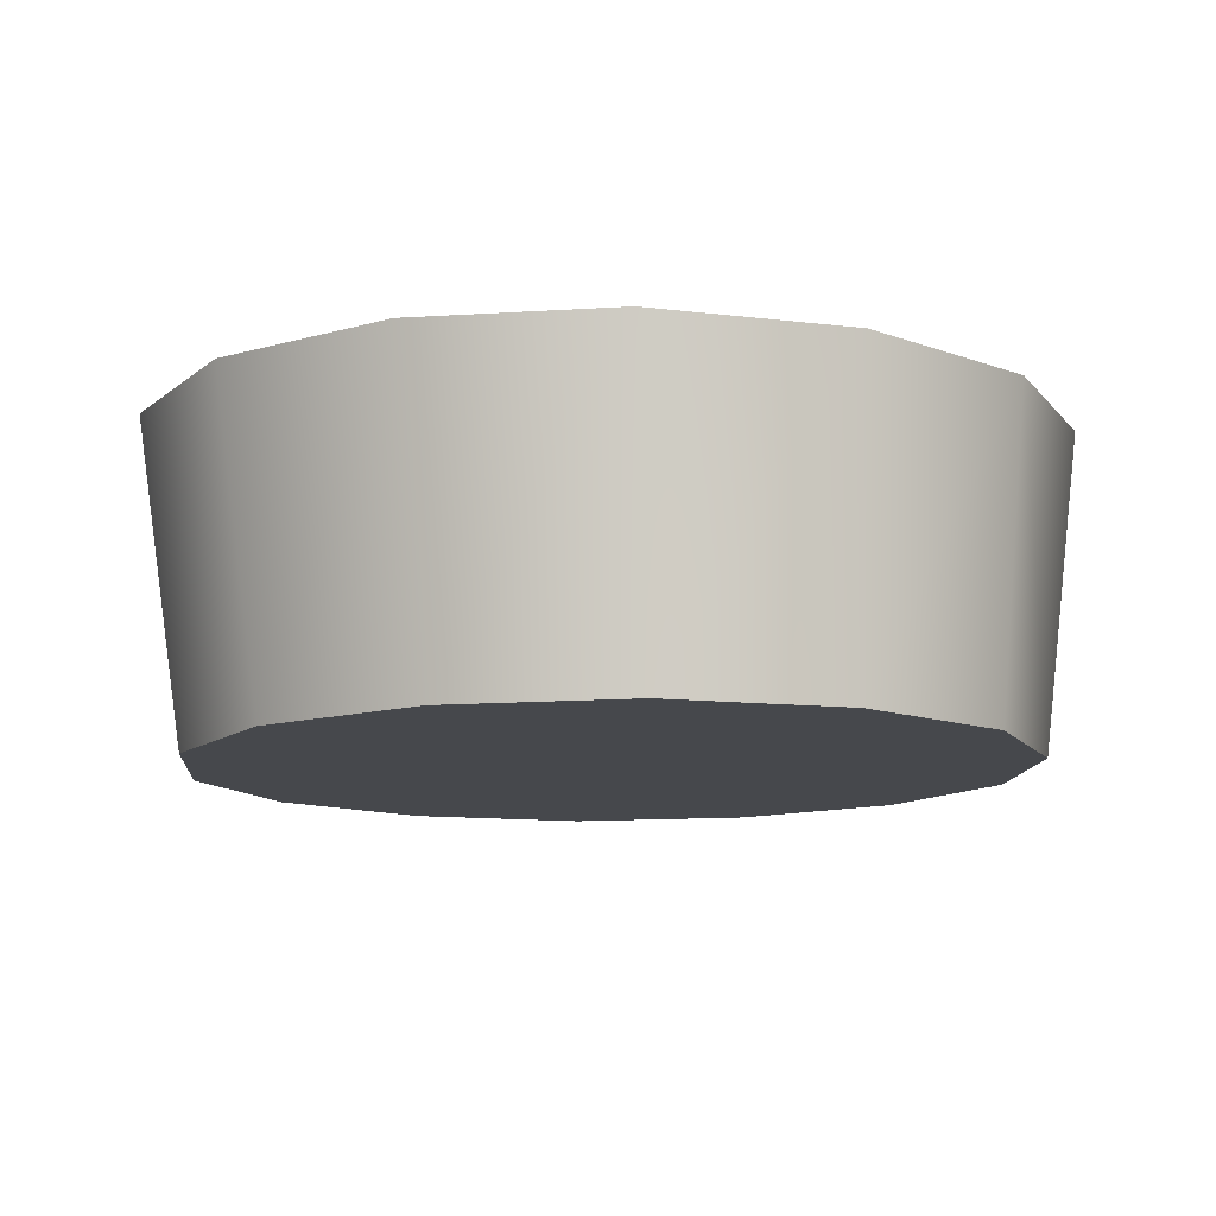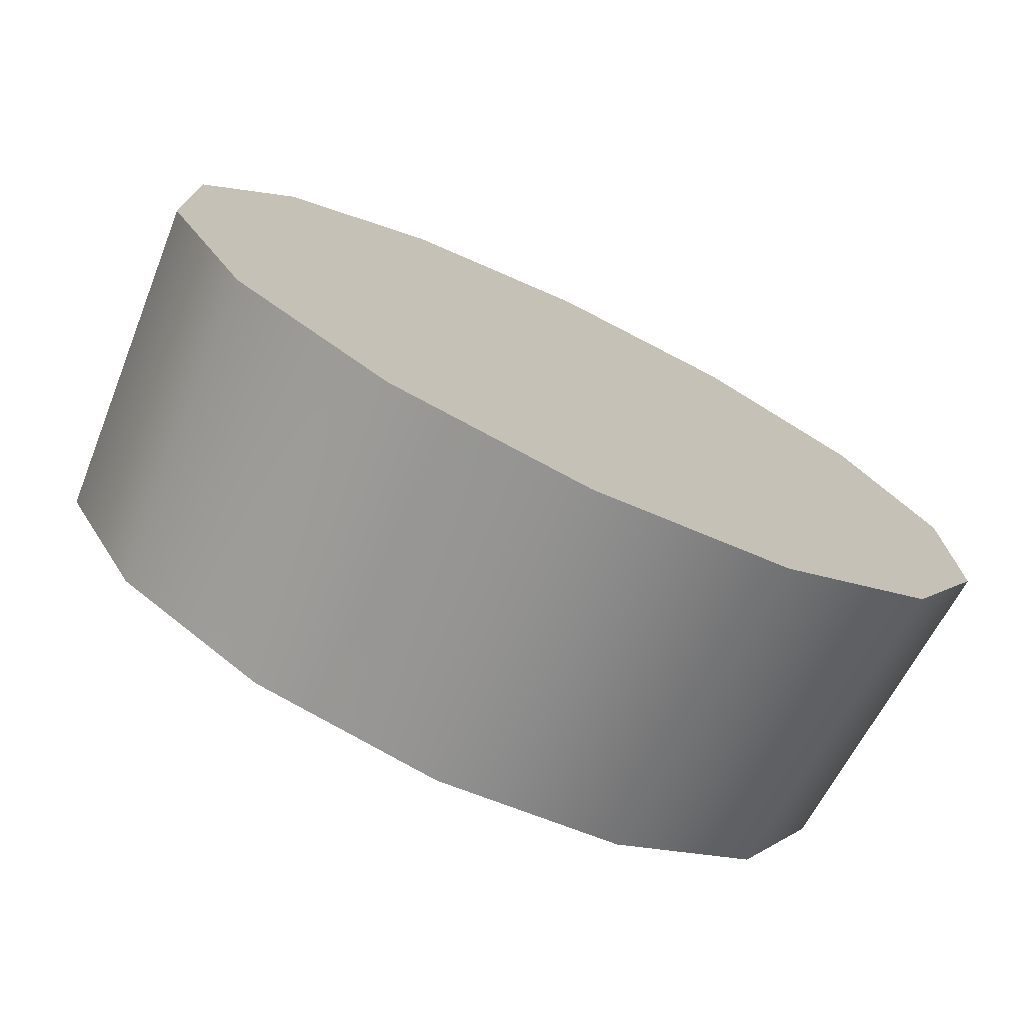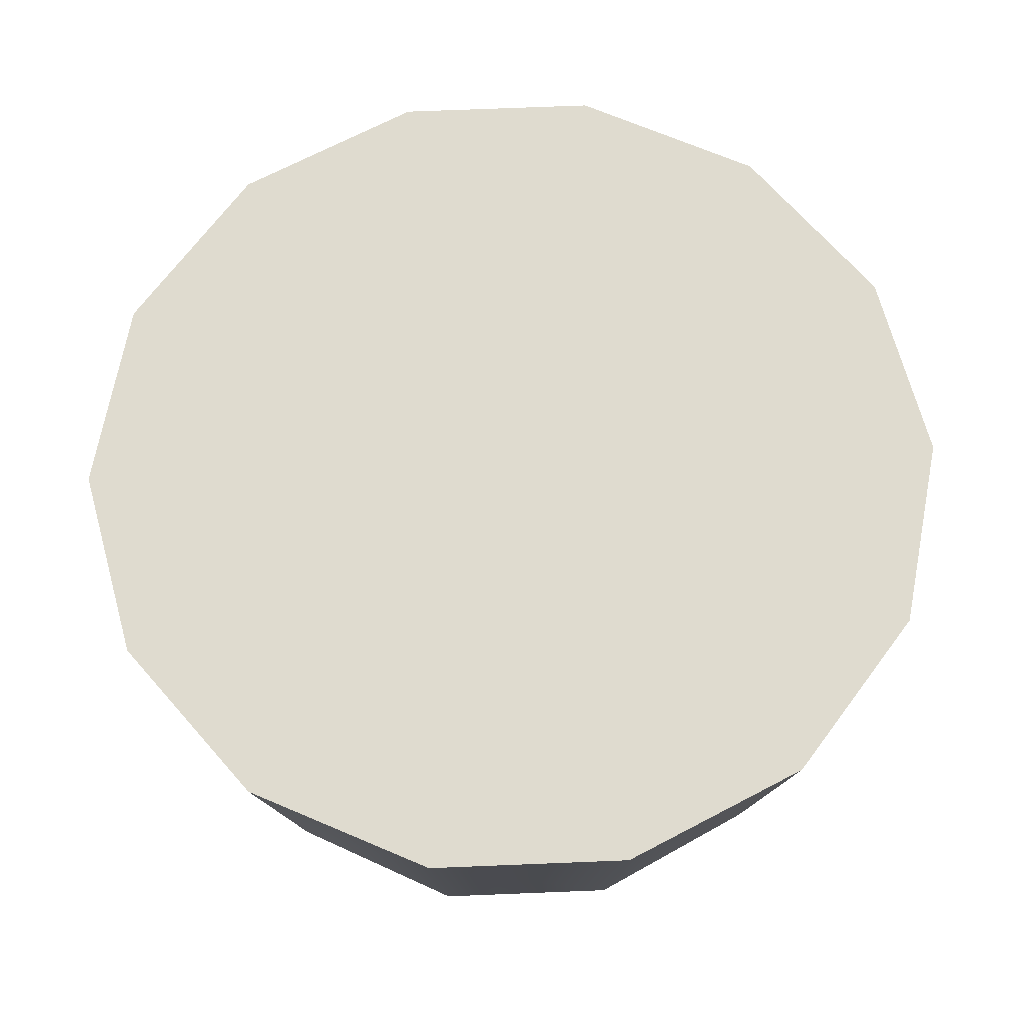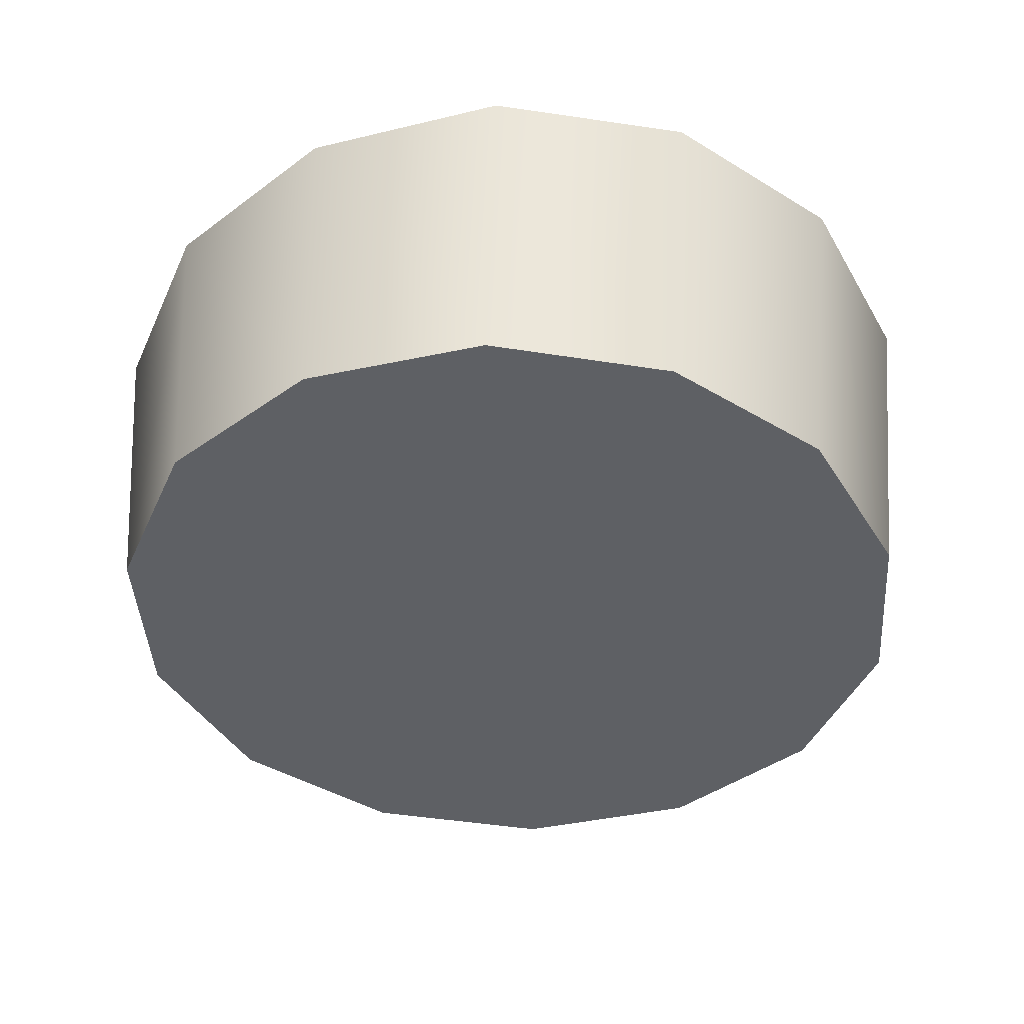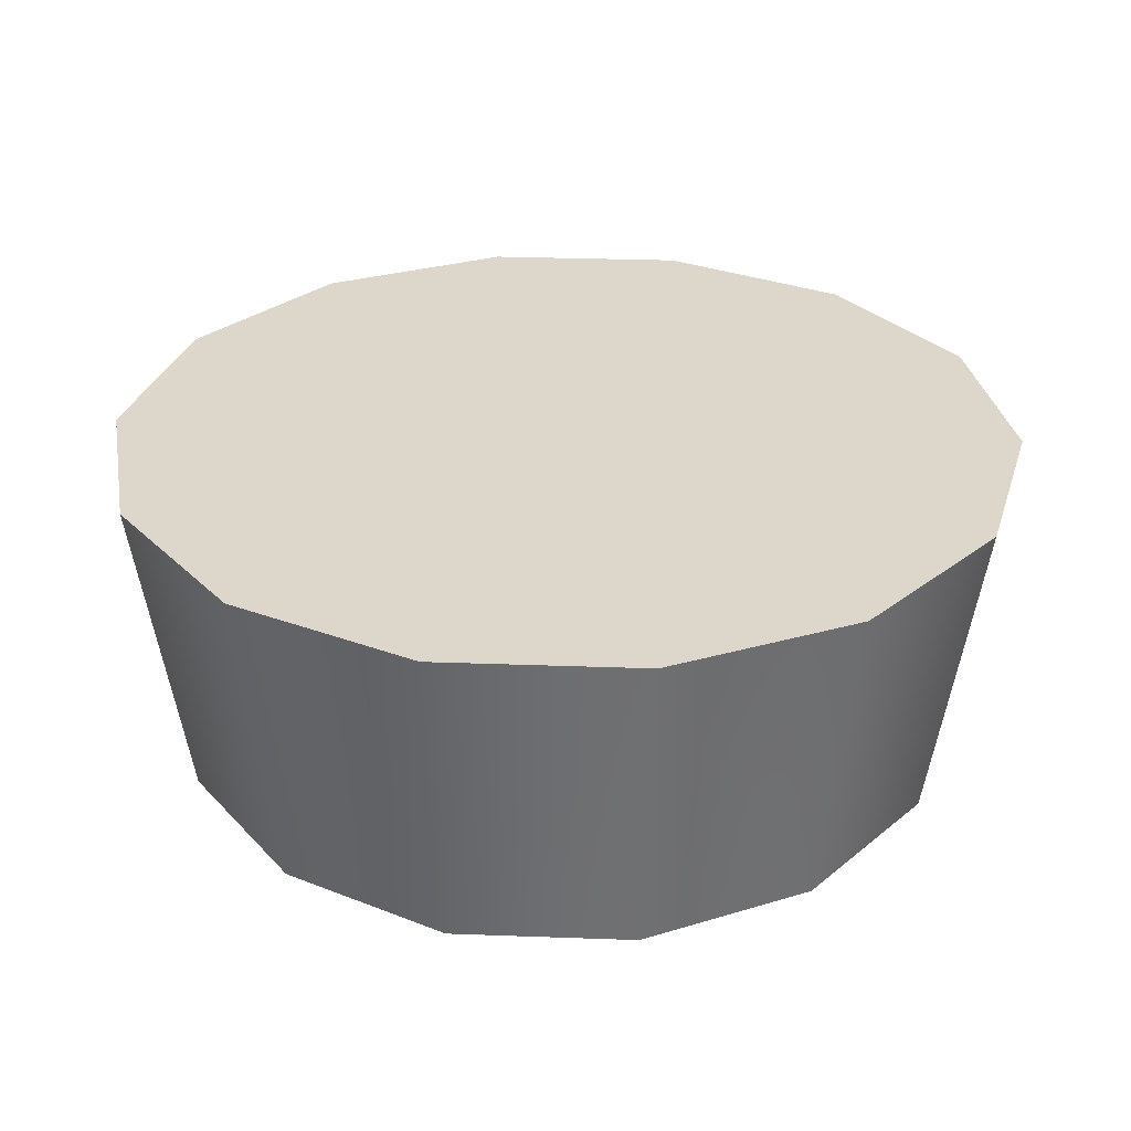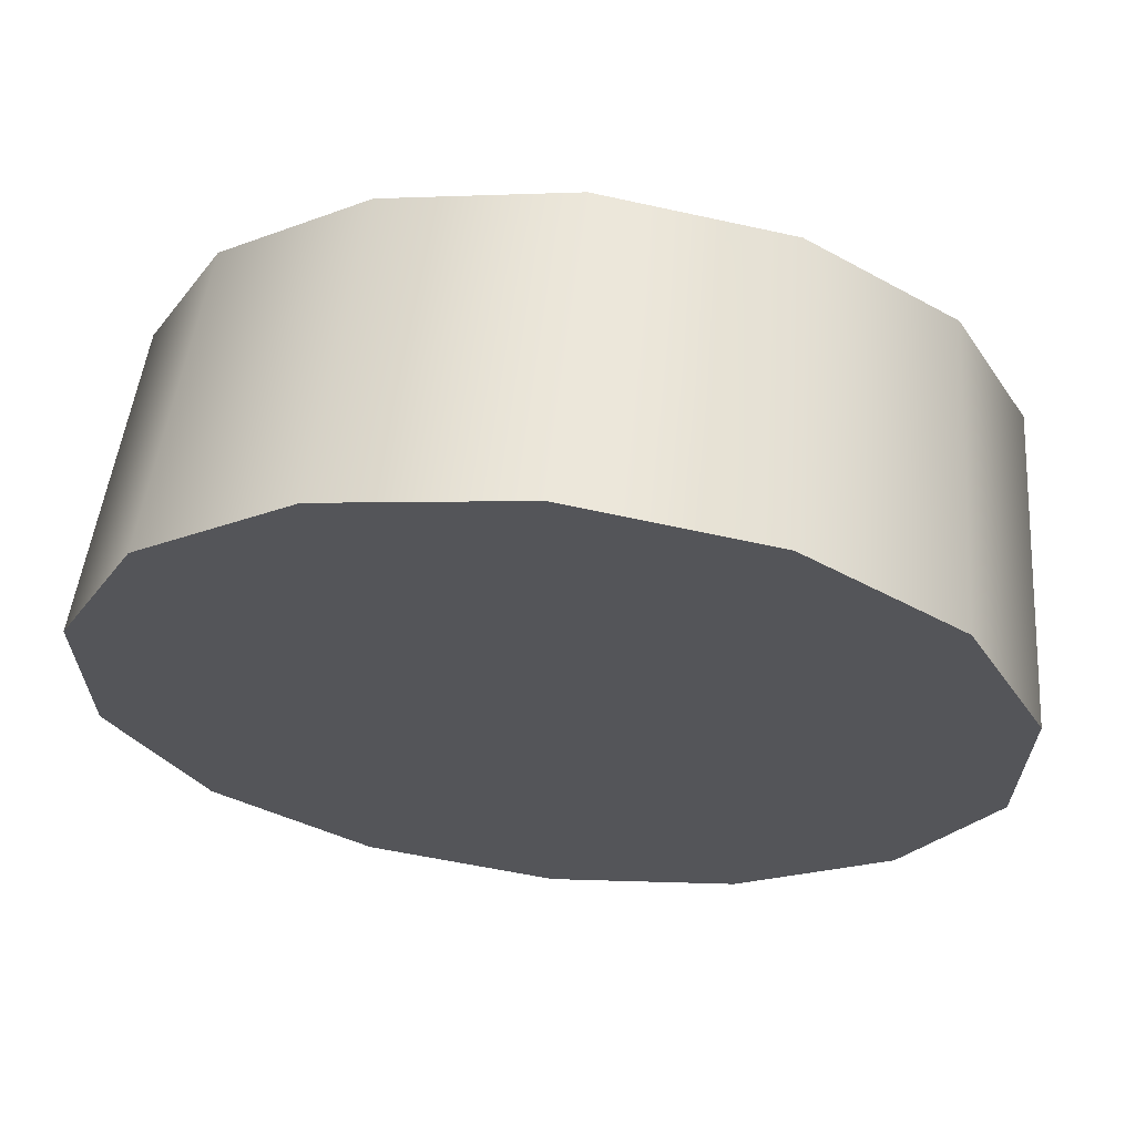
<metadata>
{"format":"obj","ext":"obj","renderer":"f3d","projection":"perspective","resolution":1024,"background":"white","views":[{"elev":-11.5,"azim":48.0,"up":"+Y"},{"elev":-75.0,"azim":154.5,"up":"+Z"},{"elev":70.4,"azim":-92.3,"up":"+Y"},{"elev":-42.9,"azim":156.9,"up":"+Y"},{"elev":30.5,"azim":93.0,"up":"+Y"},{"elev":65.0,"azim":-173.9,"up":"+Z"}]}
</metadata>
<code>
o Cylinder.002
v 0.005279 -0.09967 2.336
v 1.084 -0.09967 2.1
v 1.185 -0.09967 2.301
v 1.949 -0.09967 1.44
v 0.005279 -0.09967 2.559
v 0.005279 1.935 2.904
v -1.175 -0.09967 2.301
v -1.245 1.935 2.613
v 1.256 1.935 2.613
v 2.259 1.935 1.795
v 1.084 1.935 2.1
v 0.005279 1.935 2.336
v 0.005279 1.935 2.157
v -1.073 1.935 2.1
v -0.9922 1.935 1.939
v -1.792 1.935 1.329
v -1.792 1.935 -1.413
v -2.236 1.935 -0.5317
v -2.236 1.935 0.447
v 1.003 1.935 1.939
v 1.803 1.935 1.329
v 2.247 1.935 0.447
v 1.949 1.935 1.44
v 2.429 1.935 0.4868
v 2.816 1.935 0.6134
v 2.816 1.935 -0.6981
v 2.657 -0.09967 0.5365
v 2.132 -0.09967 1.58
v 2.429 -0.09967 0.4868
v 2.657 -0.09967 -0.6212
v 2.429 -0.09967 -0.5715
v 1.949 -0.09967 -1.525
v 1.084 -0.09967 -2.185
v 1.185 -0.09967 -2.386
v 0.005279 -0.09967 -2.42
v 2.132 -0.09967 -1.664
v 2.259 1.935 -1.88
v 1.256 1.935 -2.697
v 1.949 1.935 -1.525
v 1.084 1.935 -2.185
v 1.003 1.935 -2.024
v 0.005279 1.935 -2.42
v 1.803 1.935 -1.413
v 2.247 1.935 -0.5317
v 2.429 1.935 -0.5715
v 0.005279 1.935 -2.241
v -1.073 1.935 -2.185
v 0.005279 1.935 -2.989
v -1.245 1.935 -2.697
v -2.248 1.935 -1.88
v -1.175 -0.09967 -2.386
v 0.005279 -0.09967 -2.644
v -1.073 -0.09967 -2.185
v -1.938 -0.09967 -1.525
v -2.418 -0.09967 -0.5715
v -2.646 -0.09967 -0.6212
v -2.418 -0.09967 0.4868
v -2.646 -0.09967 0.5365
v -1.938 -0.09967 1.44
v -1.073 -0.09967 2.1
v -2.121 -0.09967 1.58
v -2.248 1.935 1.795
v -2.805 1.935 0.6134
v -2.805 1.935 -0.6981
v -2.418 1.935 0.4868
v -1.938 1.935 1.44
v -2.418 1.935 -0.5715
v -1.938 1.935 -1.525
v -0.9922 1.935 -2.024
v -2.121 -0.09967 -1.664
f 2 3 5
f 4 3 2
f 2 5 1
f 1 5 7
f 9 6 5
f 5 6 8
f 5 8 7
f 9 5 3
f 12 6 9
f 11 9 10
f 10 9 3
f 12 9 11
f 13 12 11
f 15 12 13
f 12 14 8
f 15 14 12
f 12 8 6
f 15 13 20
f 19 16 15
f 16 14 15
f 15 20 17
f 17 18 15
f 18 19 15
f 20 21 22
f 20 23 21
f 13 11 20
f 20 11 23
f 20 22 17
f 21 23 24
f 23 25 24
f 11 10 23
f 23 10 25
f 25 10 28
f 24 25 26
f 26 25 27
f 25 28 27
f 4 28 3
f 4 27 28
f 10 3 28
f 4 29 27
f 31 27 29
f 31 30 27
f 26 27 30
f 32 30 31
f 33 34 36
f 35 34 33
f 33 36 32
f 32 36 30
f 36 37 26
f 34 37 36
f 36 26 30
f 39 26 37
f 34 38 37
f 40 37 38
f 40 39 37
f 41 40 42
f 43 40 41
f 42 40 38
f 43 39 40
f 43 41 17
f 44 43 17
f 44 39 43
f 22 44 17
f 22 45 44
f 44 45 39
f 39 45 26
f 22 24 45
f 24 26 45
f 46 42 47
f 41 42 46
f 42 49 47
f 42 48 49
f 42 38 48
f 49 48 52
f 47 49 50
f 50 49 51
f 49 52 51
f 52 48 38
f 35 52 34
f 53 52 35
f 53 51 52
f 52 38 34
f 54 51 53
f 54 55 56
f 57 56 55
f 57 58 56
f 59 58 57
f 60 7 61
f 1 7 60
f 60 61 59
f 59 61 58
f 61 62 63
f 7 62 61
f 61 63 58
f 58 63 64
f 65 64 63
f 66 63 62
f 66 65 63
f 16 66 14
f 19 66 16
f 14 66 62
f 19 65 66
f 18 65 19
f 65 67 64
f 18 67 65
f 17 67 18
f 17 68 67
f 68 64 67
f 69 68 17
f 69 47 68
f 47 50 68
f 68 50 64
f 46 69 17
f 46 47 69
f 64 50 70
f 58 64 56
f 64 70 56
f 54 70 51
f 54 56 70
f 50 51 70
f 7 8 62
f 14 62 8
f 41 46 17
f 21 24 22
f 4 2 32
f 2 1 35
f 1 60 35
f 60 59 54
f 59 57 54
f 57 55 54
f 54 53 60
f 53 35 60
f 35 33 2
f 33 32 2
f 32 31 29
f 29 4 32

</code>
